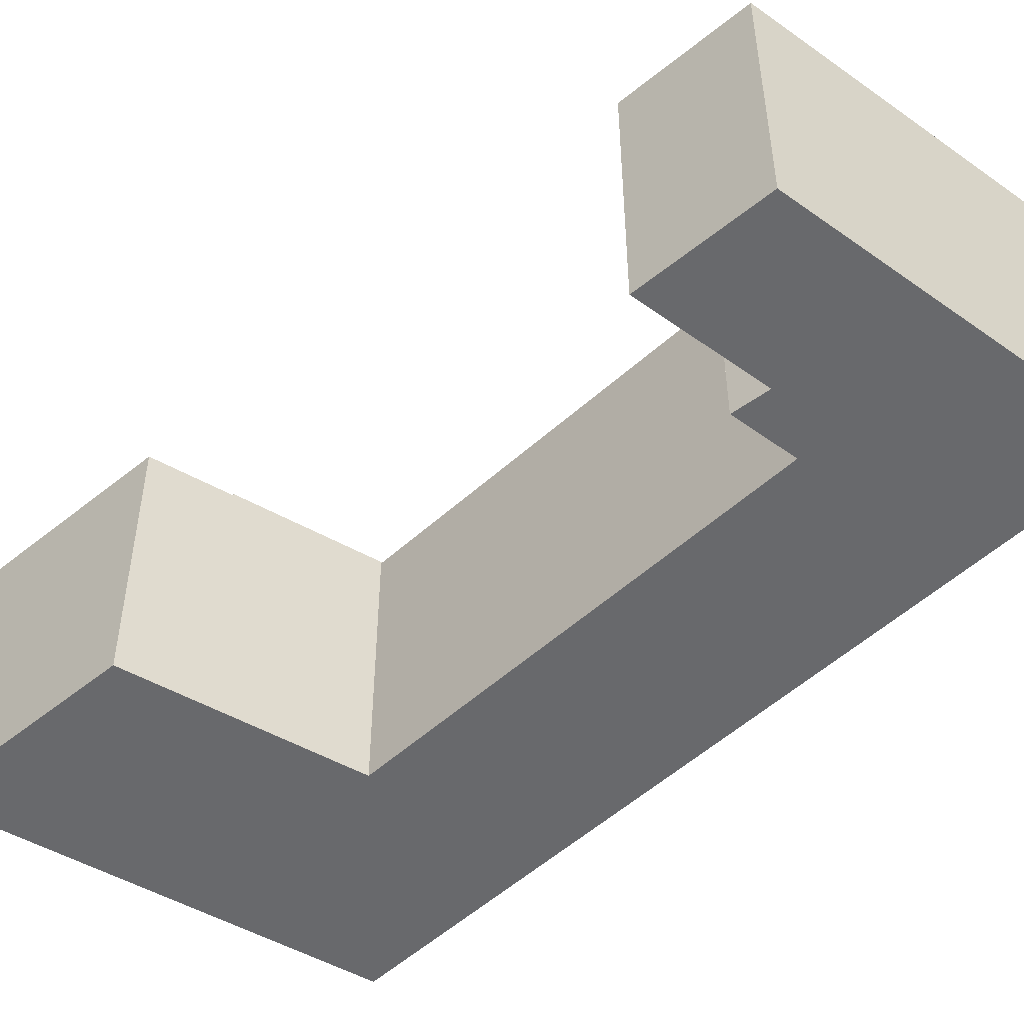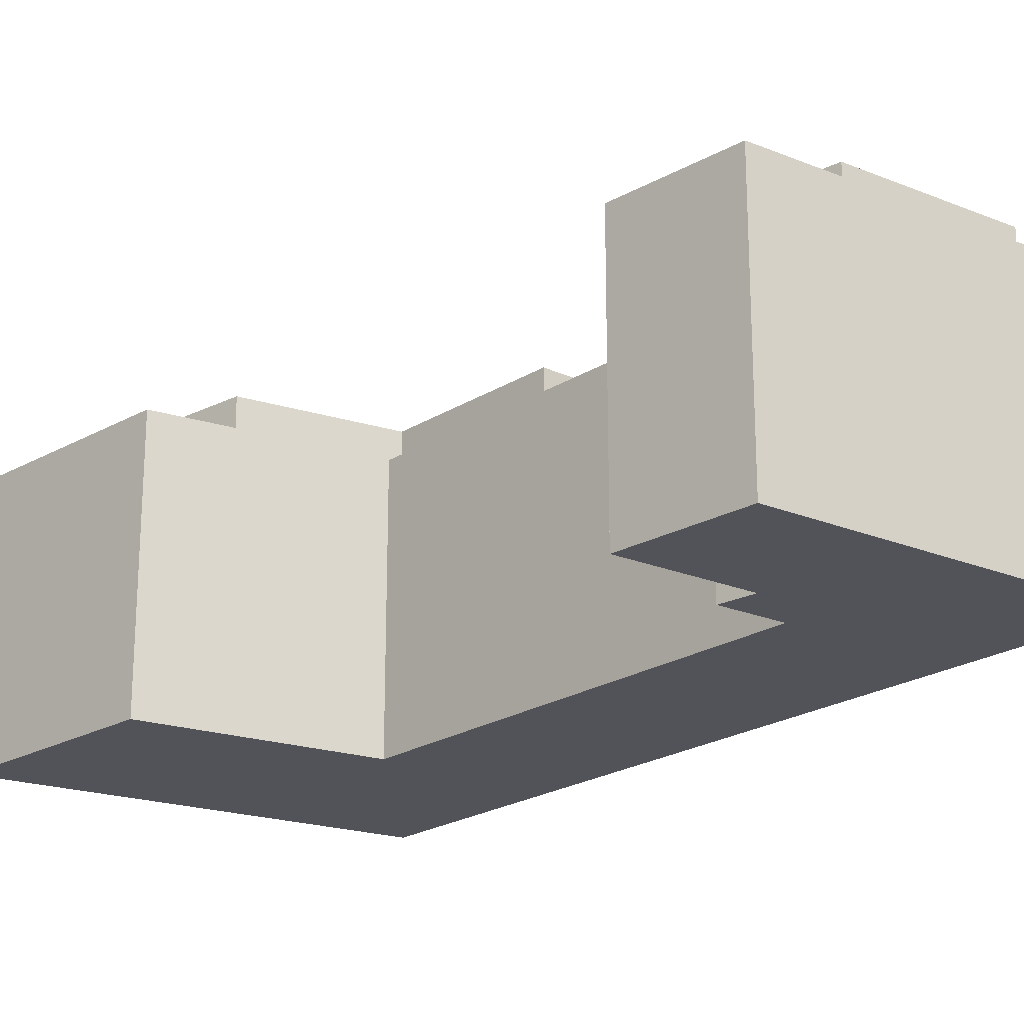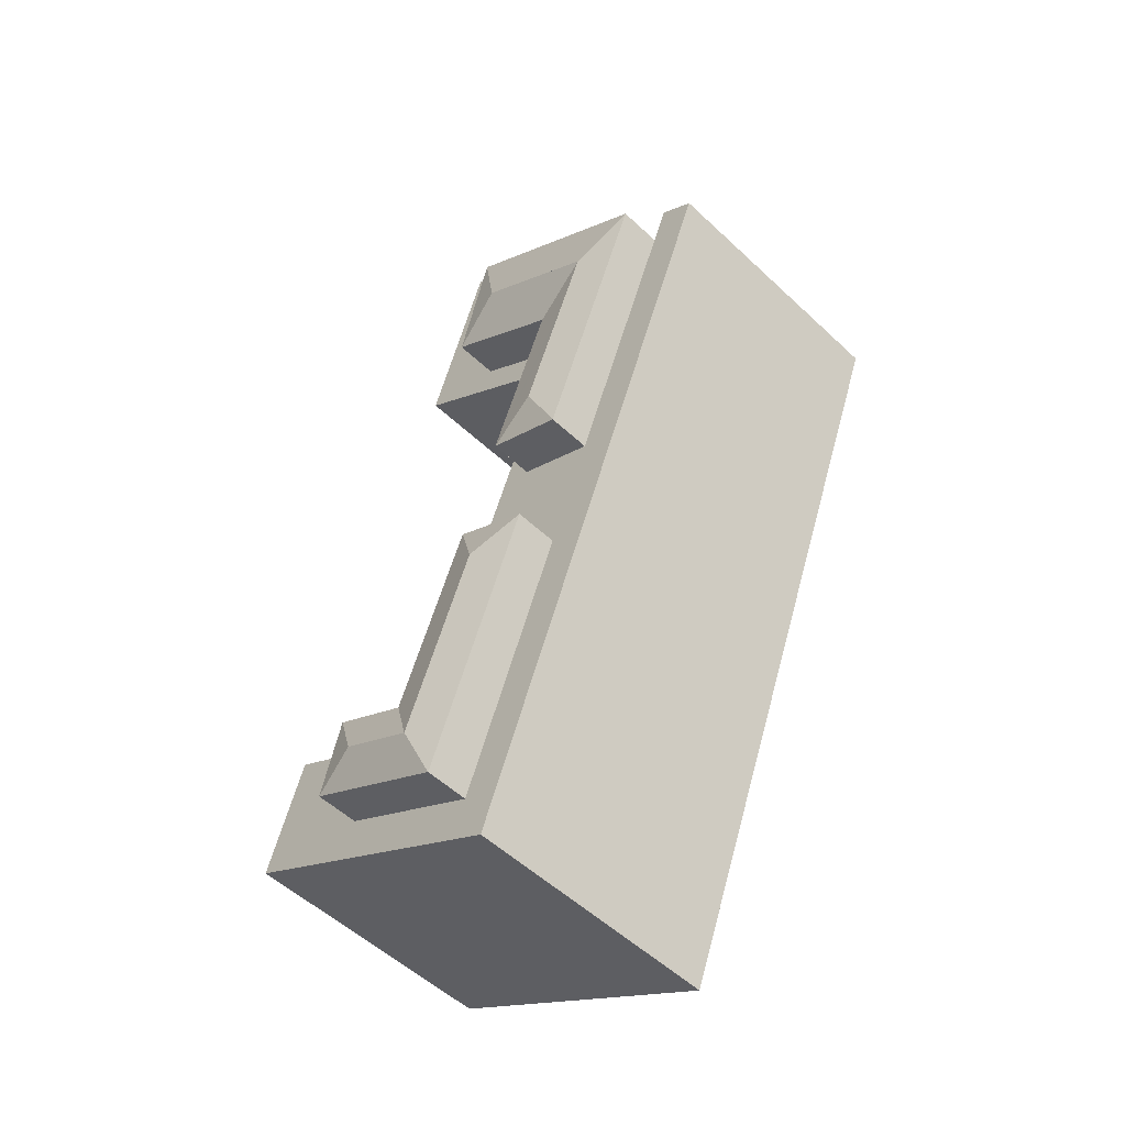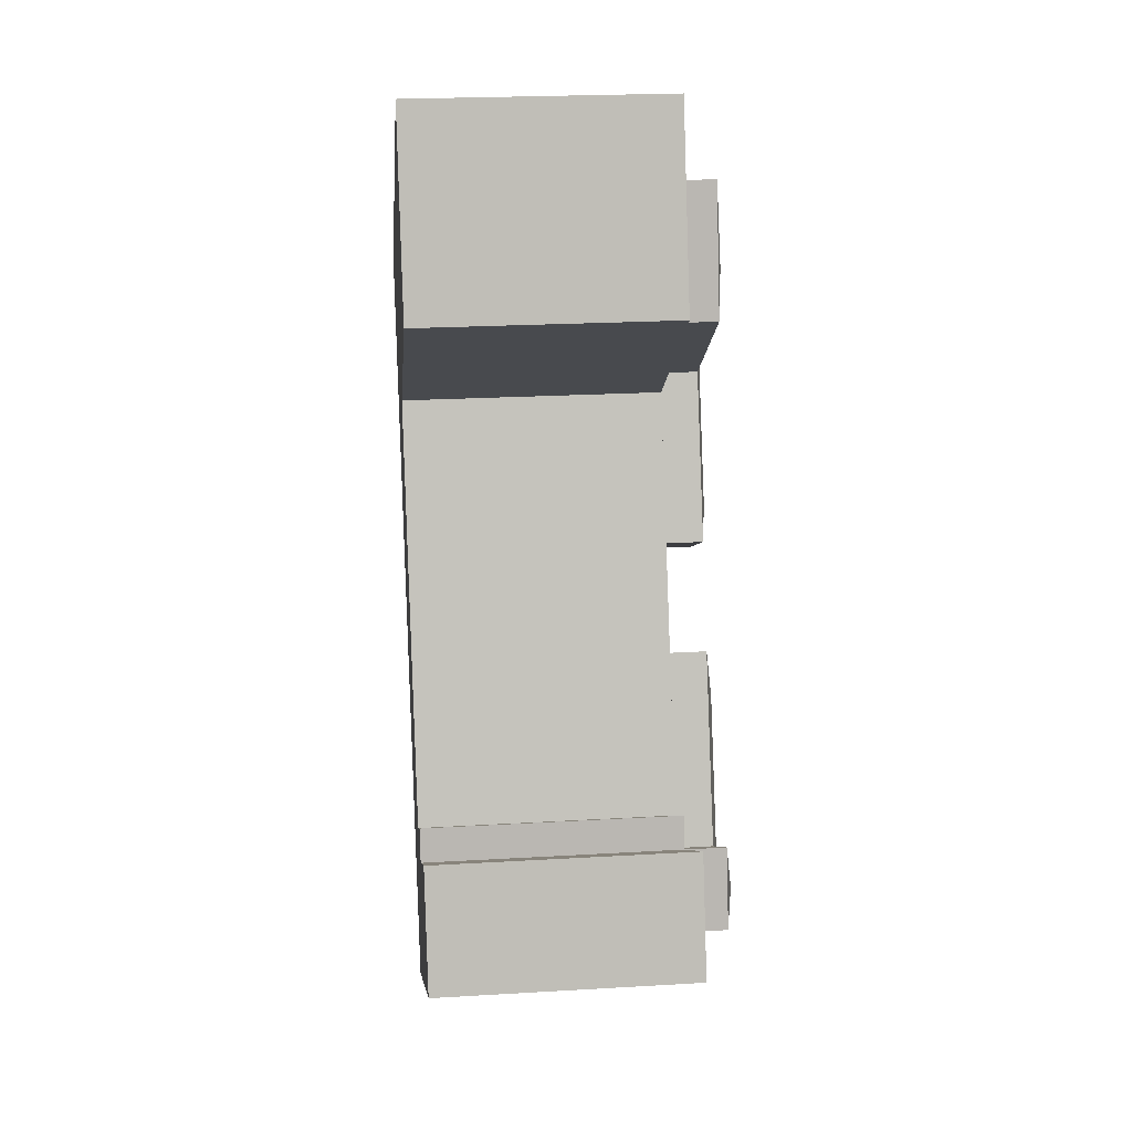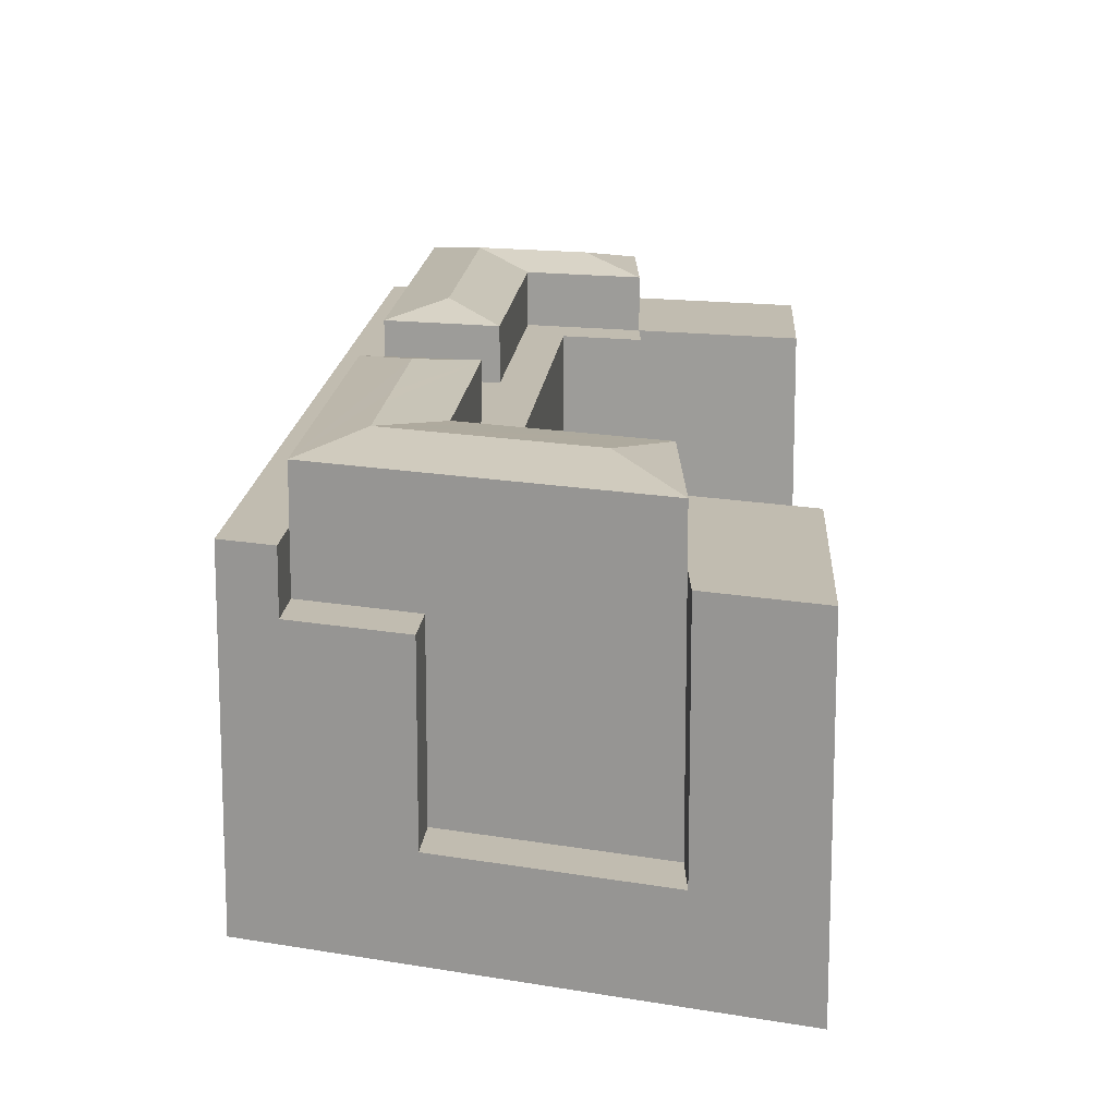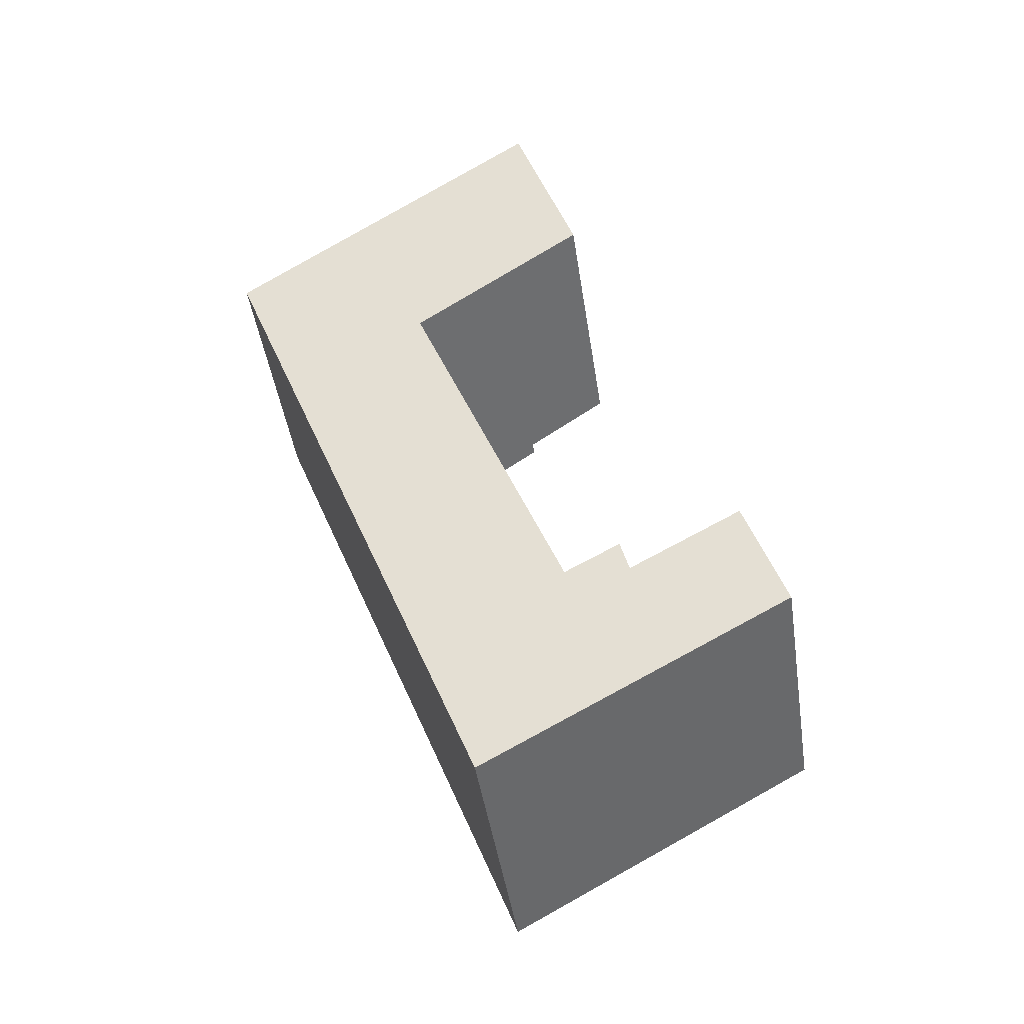
<metadata>
{"format":"obj","ext":"obj","renderer":"f3d","projection":"perspective","resolution":1024,"background":"white","views":[{"elev":-52.8,"azim":113.1,"up":"+Y"},{"elev":-22.6,"azim":115.8,"up":"+Y"},{"elev":-53.1,"azim":-135.1,"up":"+Z"},{"elev":22.9,"azim":84.3,"up":"+Z"},{"elev":16.5,"azim":-15.7,"up":"+Y"},{"elev":-45.1,"azim":8.5,"up":"+Z"}]}
</metadata>
<code>
v  28.71 19.31 -38.43
v  24.06 19.31 -38.18
v  28.07 19.31 -35.96
v  24.96 19.31 -40.53
v  21.97 19.31 -39.33
v  22.88 19.31 -41.69
v  25.55 19.31 0.8403
v  15.69 19.31 11.46
v  20.88 19.31 15.25
v  16.51 19.31 8.336
v  19.02 19.31 -1.289
v  19.6 19.31 -3.506
v  11.9 19.31 -6.486
v  12.69 19.31 -8.548
v  9.921 19.31 -7.931
v  10.71 19.31 -9.992
v  14.55 19.31 -19.98
v  17.53 19.31 -27.77
v  8.737 19.31 -22.77
v  1.114 19.31 -2.901
v  -2.509 19.31 -1.833
v  0.0004112 19.31 -0.0006101
v  4.549 19.31 -11.85
v  16.77 19.31 -52.06
v  5.34 19.31 -13.91
v  11.86 19.31 -30.91
v  16.3 19.31 -42.48
v  17.21 19.31 -44.85
v  19.41 19.31 -50.59
v  22.88 22.45 -41.69
v  23.98 23.18 -44.56
v  21.15 23.18 -46.14
v  26.06 23.18 -43.39
v  26.8 23.18 -42.98
v  28.71 22.45 -38.43
v  24.96 22.45 -40.53
v  25.08 22.45 -47.42
v  19.41 22.45 -50.59
v  27.16 22.45 -46.26
v  30.3 22.45 -44.51
v  38.71 19.31 -39.81
v  36.8 19.31 -33.91
v  39.66 19.31 -42.72
v  30.3 19.31 -44.51
v  17.85 19.31 -54.89
v  27.16 19.31 -46.26
v  25.08 19.31 -47.42
v  1.114 22.47 -2.901
v  8.204 23.12 -3.455
v  5.518 23.12 -5.416
v  10.18 23.12 -2.011
v  15.03 23.12 1.532
v  16.51 22.47 8.336
v  6.486 22.47 1.021
v  8.464 22.47 2.465
v  11.9 22.47 -6.487
v  9.922 22.47 -7.931
v  19.02 22.47 -1.289
v  10.18 23.12 -2.011
v  17.21 22.45 -44.85
v  16.3 22.45 -42.48
v  11.86 22.45 -30.91
v  20.05 23.18 -43.27
v  19.14 23.18 -40.9
v  15.86 23.18 -32.37
v  21.97 22.45 -39.33
v  17.53 22.45 -27.77
v  8.026 23.12 -11.95
v  14.55 22.47 -19.98
v  10.54 23.12 -18.5
v  7.235 23.12 -9.892
v  10.71 22.47 -9.992
v  5.34 22.47 -13.91
v  8.737 22.47 -22.77
v  4.549 22.47 -11.85
v  8.026 23.12 -11.95
v  16.5 5.585 8.336
v  5.372 5.585 3.922
v  15.69 5.585 11.46
v  8.464 5.585 2.465
v  6.486 5.585 1.021
v  6.486 15.87 1.021
v  0.0003381 15.87 -0.0005016
v  5.373 15.87 3.922
v  1.114 15.87 -2.901
v  16.77 3.188e-15 -52.06
v  0 -1.373e-06 -8.409e-23
v  -2.509 1.122e-16 -1.832
v  5.372 -1.373e-06 3.922
v  12.69 5.234e-16 -8.547
v  15.69 -1.373e-06 11.46
v  20.88 -9.336e-16 15.25
v  24.06 2.338e-15 -38.18
v  28.07 2.202e-15 -35.96
v  28.71 2.353e-15 -38.43
v  36.8 2.077e-15 -33.91
v  17.85 3.361e-15 -54.89
v  38.71 2.438e-15 -39.81
v  39.66 2.616e-15 -42.72
v  19.6 2.146e-16 -3.505
v  25.55 -5.149e-17 0.8409
g defaultobject
f 1 2 3
f 2 1 4
f 2 4 5
f 5 4 6
f 7 8 9
f 8 7 10
f 10 7 11
f 11 7 12
f 11 12 13
f 13 12 14
f 13 14 15
f 15 14 2
f 15 2 16
f 16 2 17
f 17 2 18
f 17 18 19
f 18 2 5
f 20 21 22
f 21 20 23
f 21 23 24
f 24 23 25
f 24 25 19
f 24 19 26
f 26 19 18
f 24 26 27
f 24 27 28
f 24 28 29
f 30 31 32
f 31 30 33
f 33 30 34
f 34 30 35
f 35 30 36
f 32 37 38
f 37 32 39
f 39 32 40
f 40 32 34
f 34 32 31
f 34 31 33
f 41 1 42
f 1 41 43
f 1 43 44
f 44 43 45
f 44 45 46
f 46 45 47
f 47 45 29
f 29 45 24
f 48 49 50
f 49 48 51
f 51 48 52
f 52 48 53
f 53 48 54
f 53 54 55
f 50 56 57
f 56 50 58
f 58 50 59
f 58 59 52
f 59 50 49
f 60 32 38
f 32 60 61
f 32 61 62
f 32 62 63
f 63 62 64
f 64 62 65
f 63 30 32
f 30 63 64
f 30 64 66
f 66 64 65
f 66 65 67
f 68 69 70
f 69 68 71
f 69 71 50
f 69 50 72
f 72 50 57
f 73 70 74
f 70 73 75
f 70 75 48
f 70 48 76
f 76 48 71
f 71 48 50
f 77 78 79
f 78 77 80
f 78 80 81
f 35 40 34
f 53 58 52
f 62 67 65
f 69 74 70
f 82 83 84
f 83 82 85
f 86 87 88
f 87 86 89
f 89 86 90
f 89 90 91
f 91 90 92
f 90 86 93
f 93 86 94
f 94 86 95
f 95 86 96
f 96 86 97
f 96 97 98
f 98 97 99
f 92 100 101
f 100 92 90
f 9 91 92
f 91 9 79
f 91 79 89
f 89 79 87
f 87 79 88
f 79 9 8
f 88 78 21
f 78 88 79
f 21 78 83
f 83 78 84
f 21 83 22
f 14 100 90
f 100 14 101
f 101 14 12
f 101 12 7
f 21 86 88
f 86 21 24
f 86 24 97
f 97 24 45
f 38 47 29
f 47 38 46
f 46 38 44
f 44 38 37
f 44 37 39
f 44 39 40
f 43 98 99
f 98 43 96
f 96 43 41
f 96 41 42
f 20 54 48
f 54 20 55
f 55 10 53
f 10 55 20
f 10 20 85
f 10 85 82
f 10 82 77
f 77 82 81
f 77 81 80
f 35 4 1
f 4 35 36
f 4 36 6
f 6 36 30
f 62 27 26
f 27 62 28
f 28 62 29
f 29 62 61
f 29 61 60
f 29 60 38
f 30 5 6
f 5 30 18
f 18 30 66
f 18 66 67
f 48 23 20
f 23 48 25
f 25 48 19
f 19 48 75
f 19 75 73
f 19 73 74
f 69 16 17
f 16 69 72
f 16 72 15
f 15 72 57
f 11 56 58
f 56 11 13
f 56 13 57
f 57 13 15
f 85 22 83
f 22 85 20
f 101 9 92
f 9 101 7
f 45 99 97
f 99 45 43
f 44 35 1
f 35 44 40
f 96 1 95
f 1 96 42
f 94 2 93
f 2 94 3
f 95 3 94
f 3 95 1
f 11 53 10
f 53 11 58
f 18 62 26
f 62 18 67
f 74 17 19
f 17 74 69
f 81 84 78
f 84 81 82
f 8 77 79
f 77 8 10
f 93 14 90
f 14 93 2

</code>
